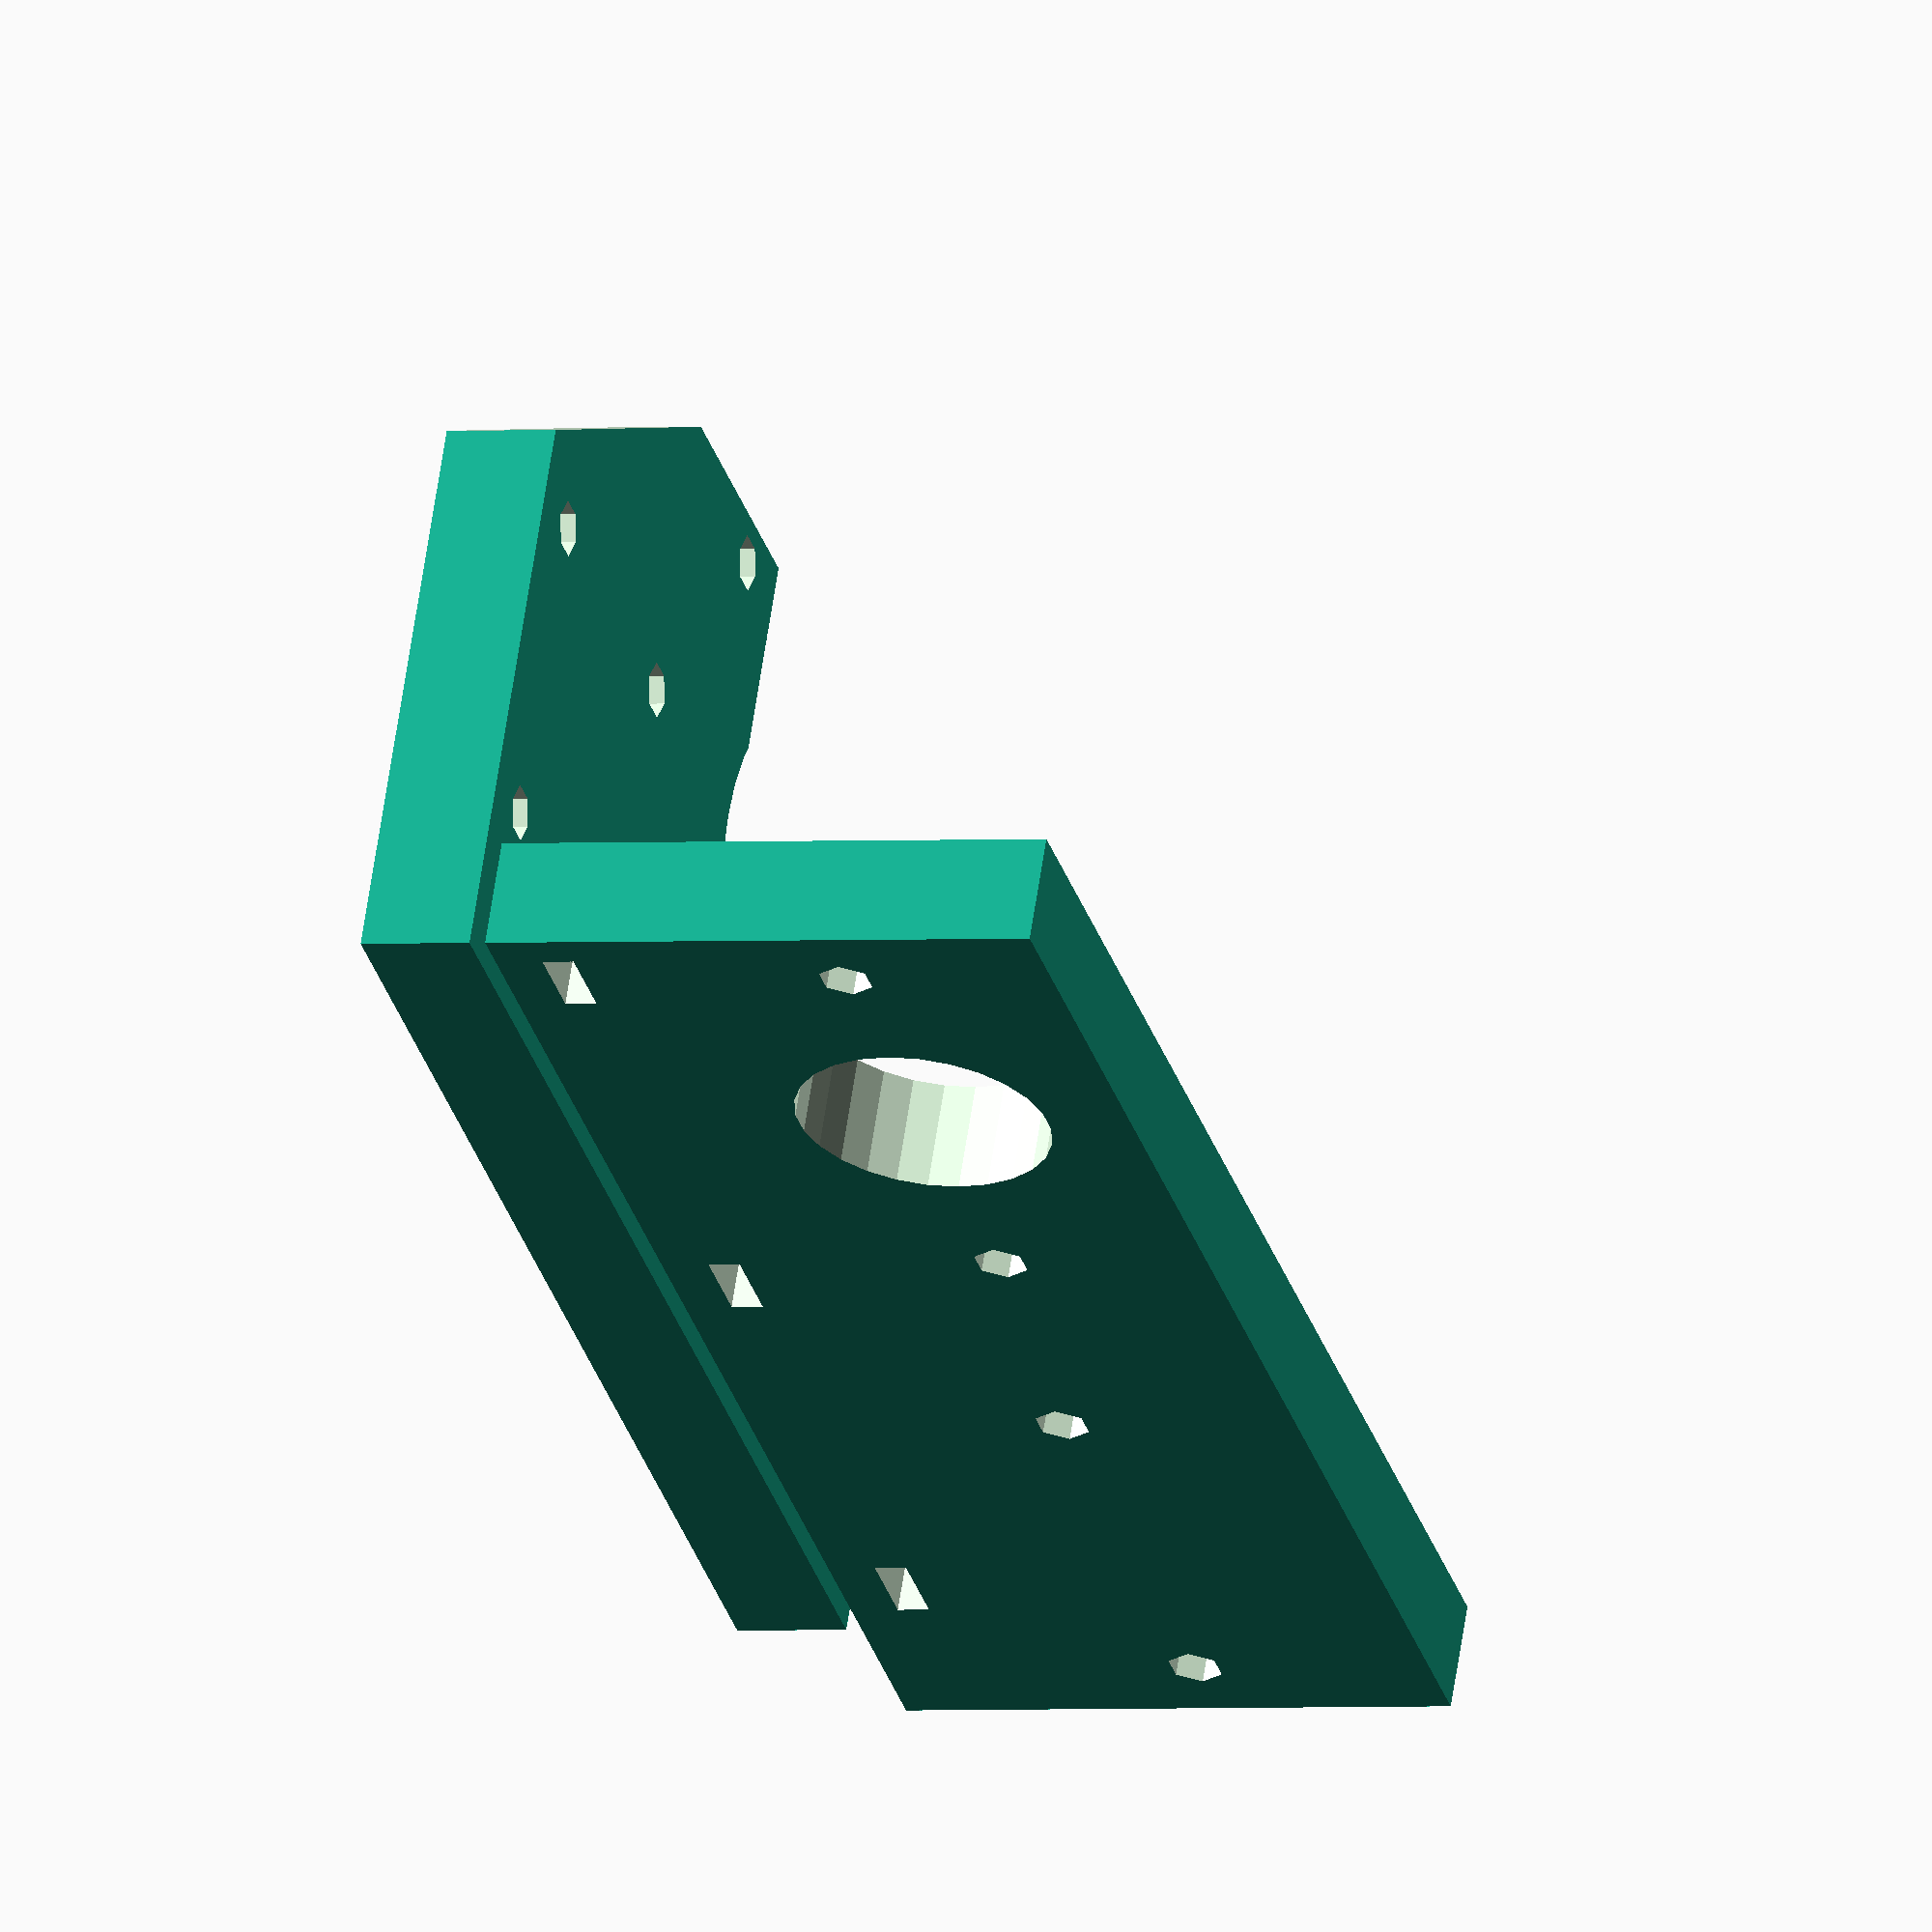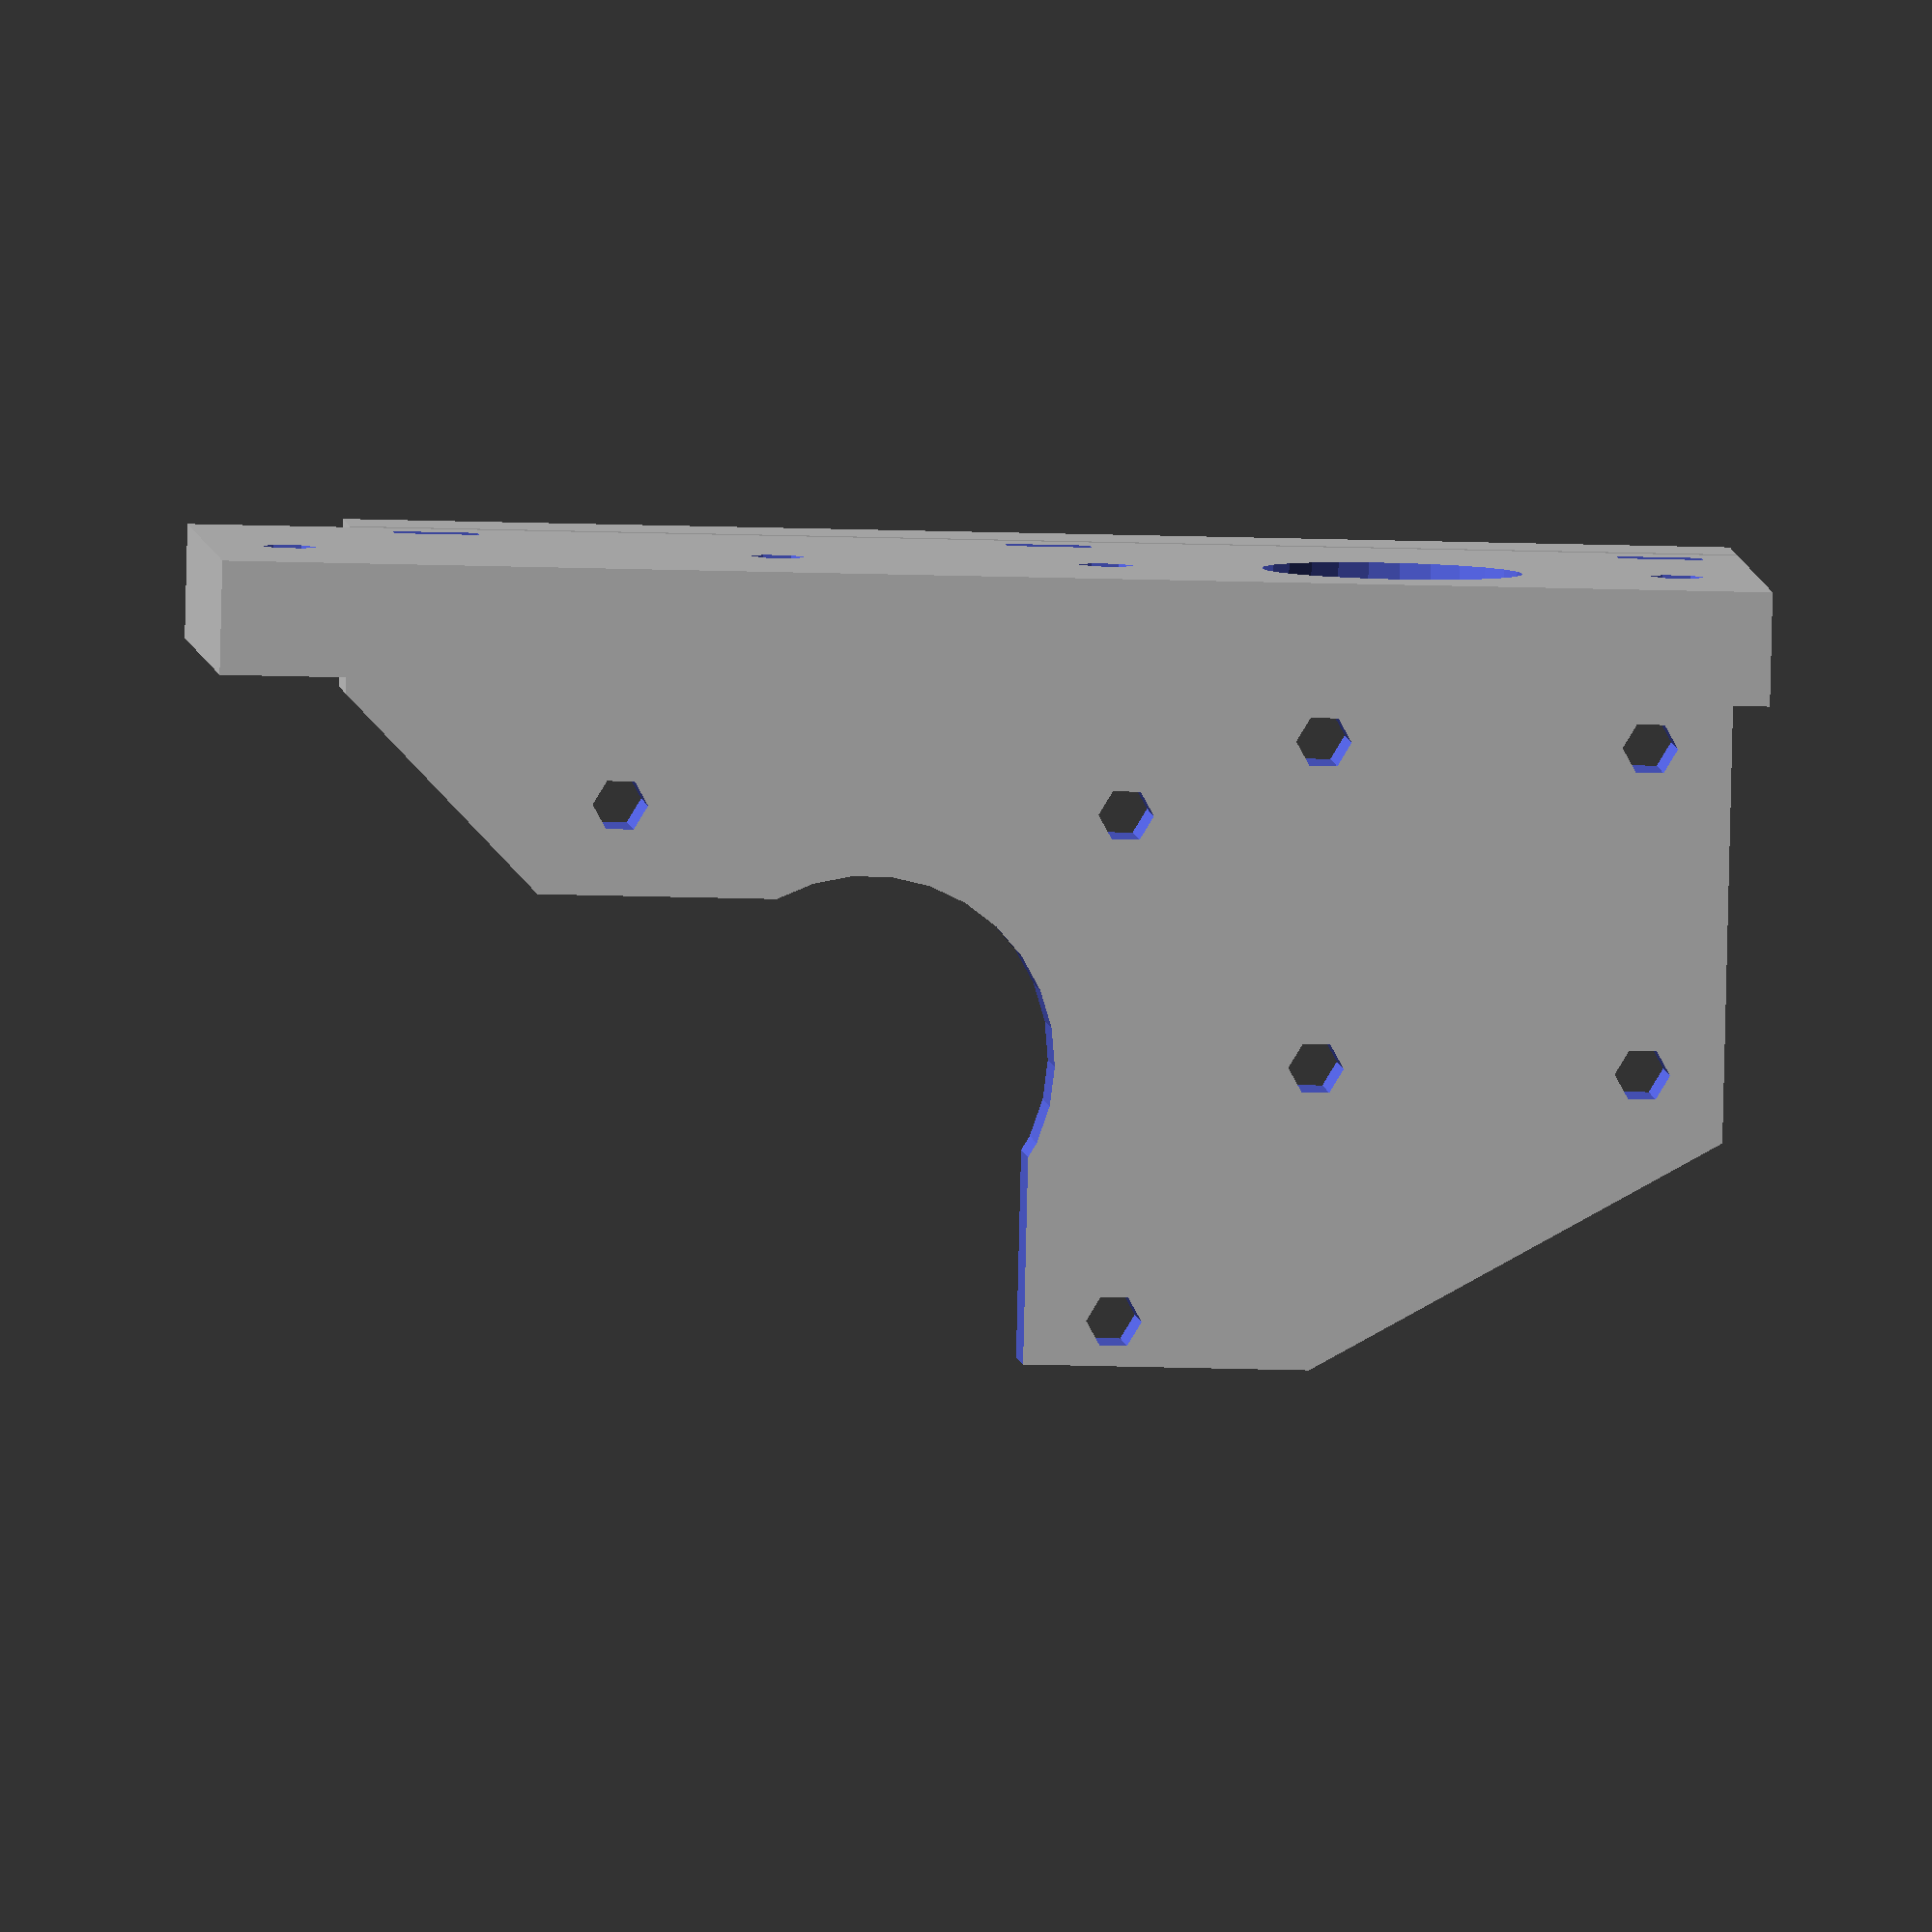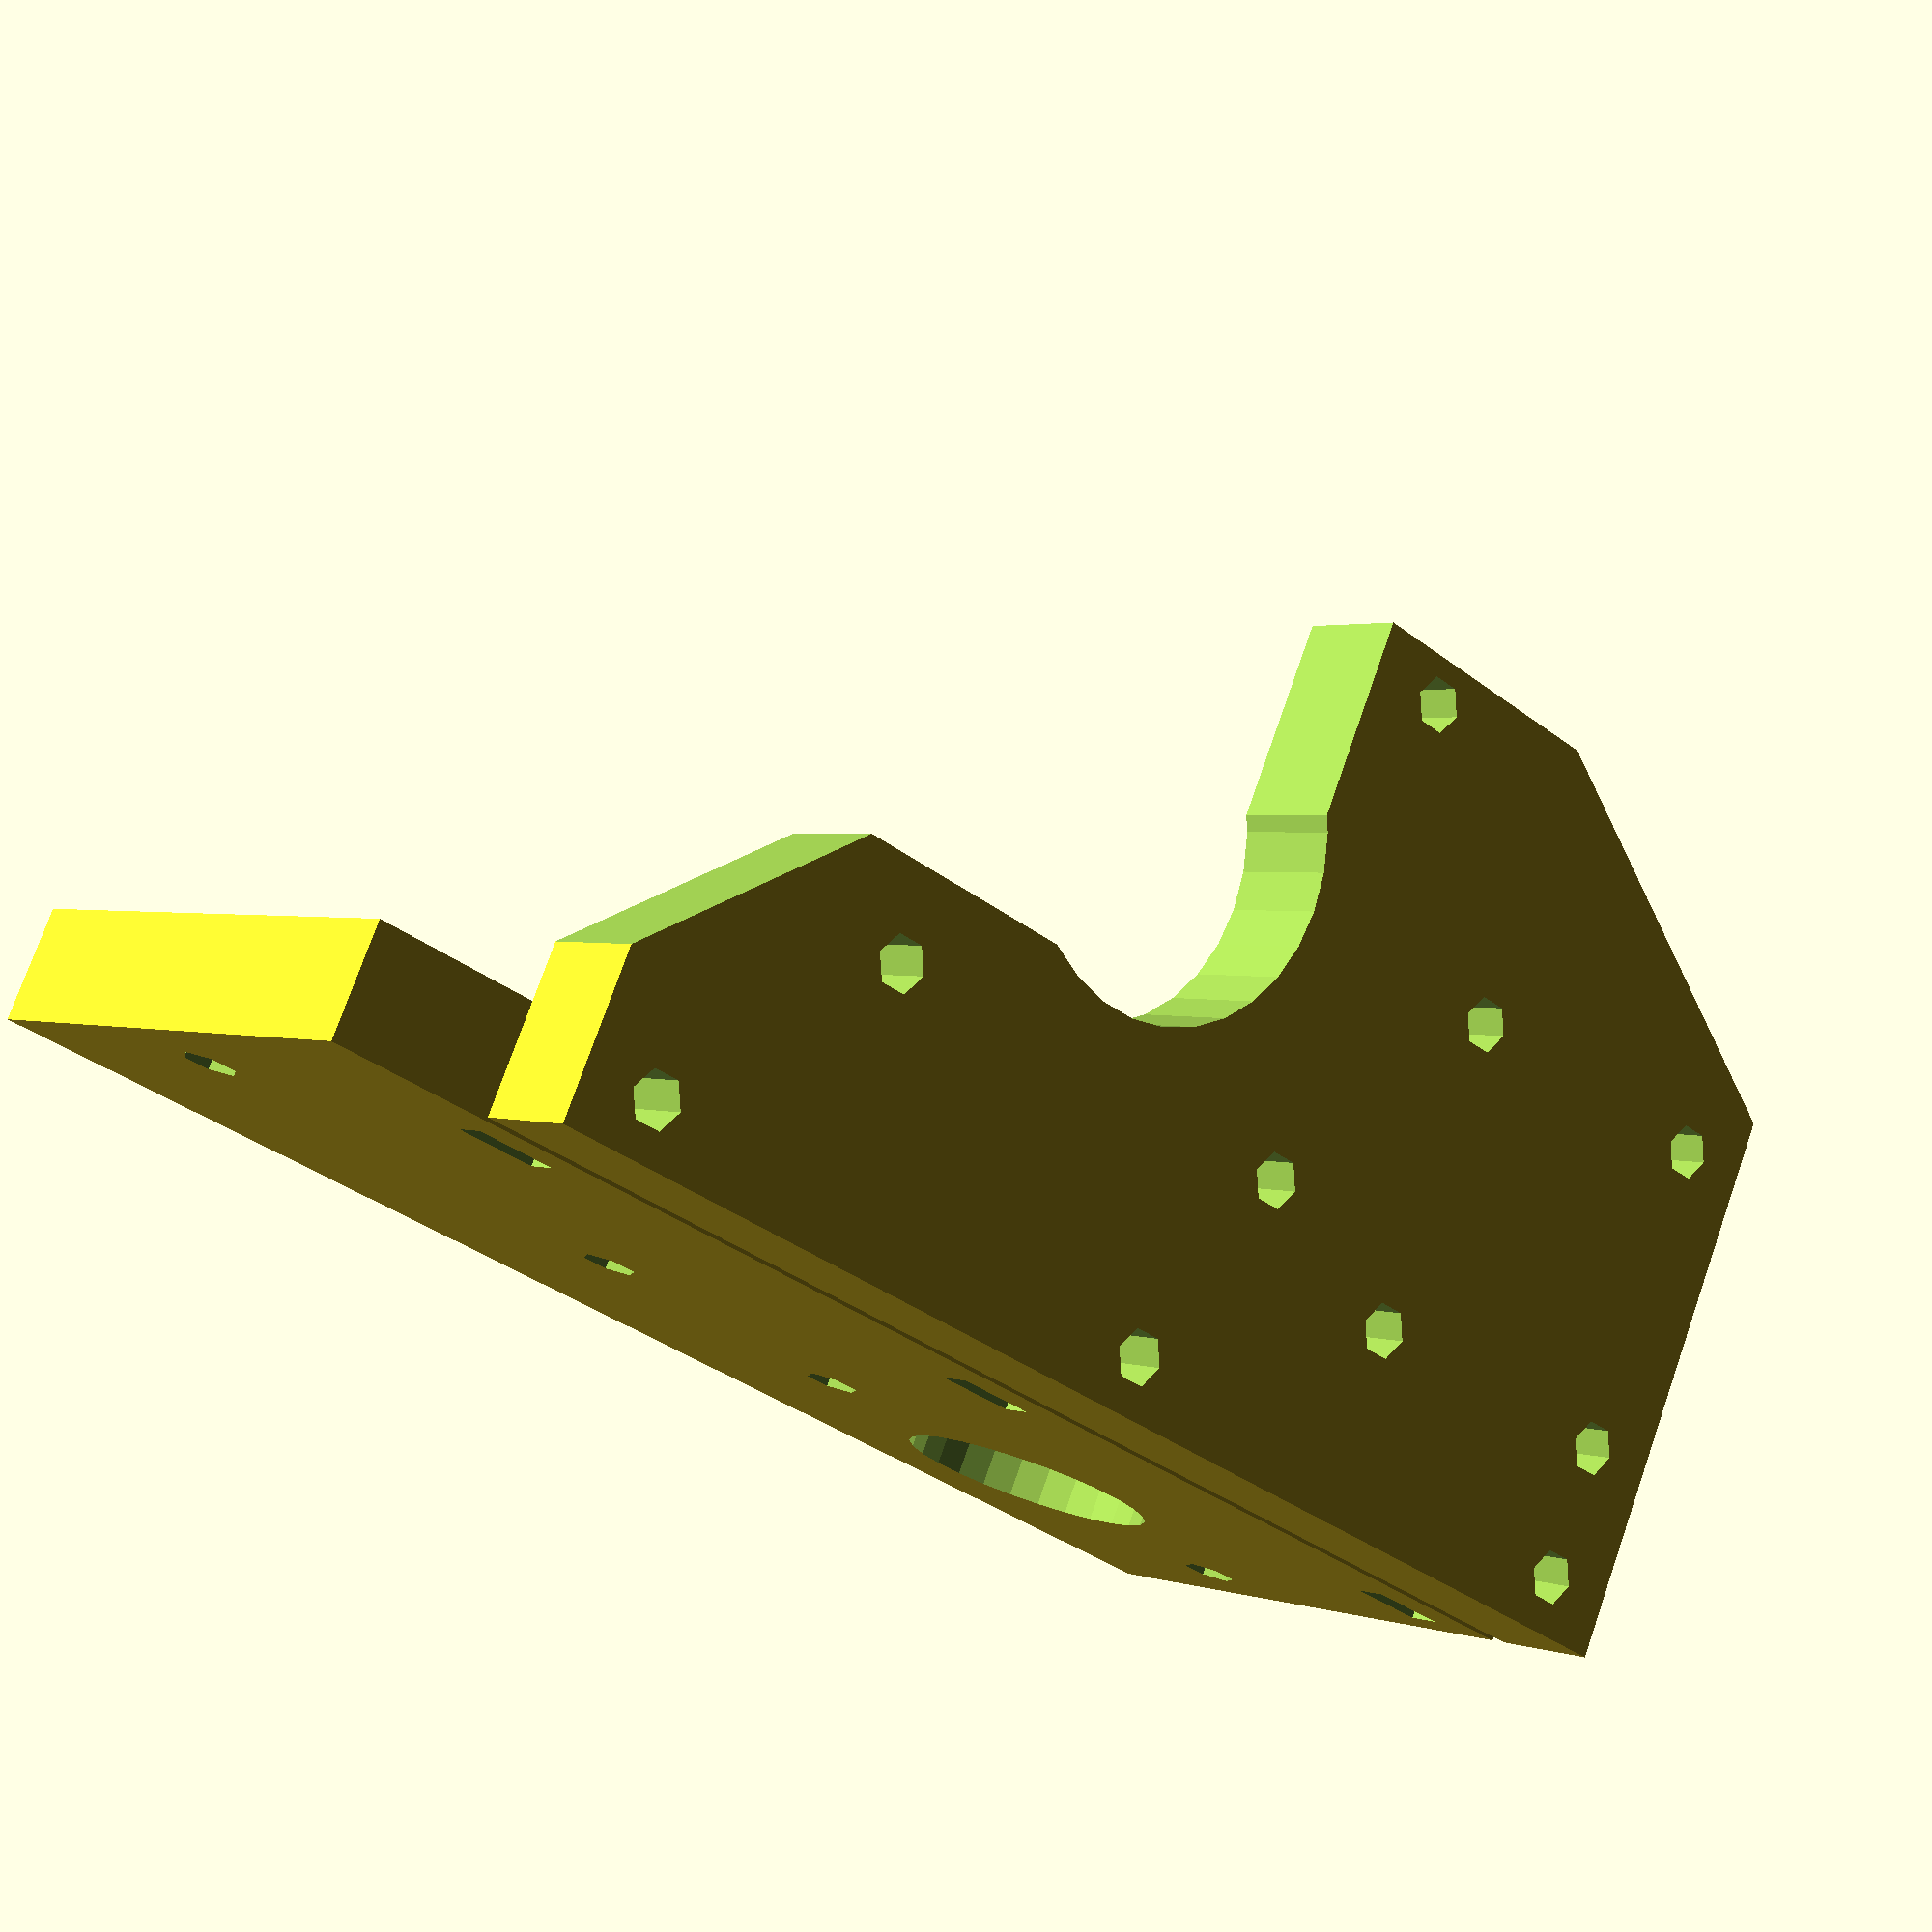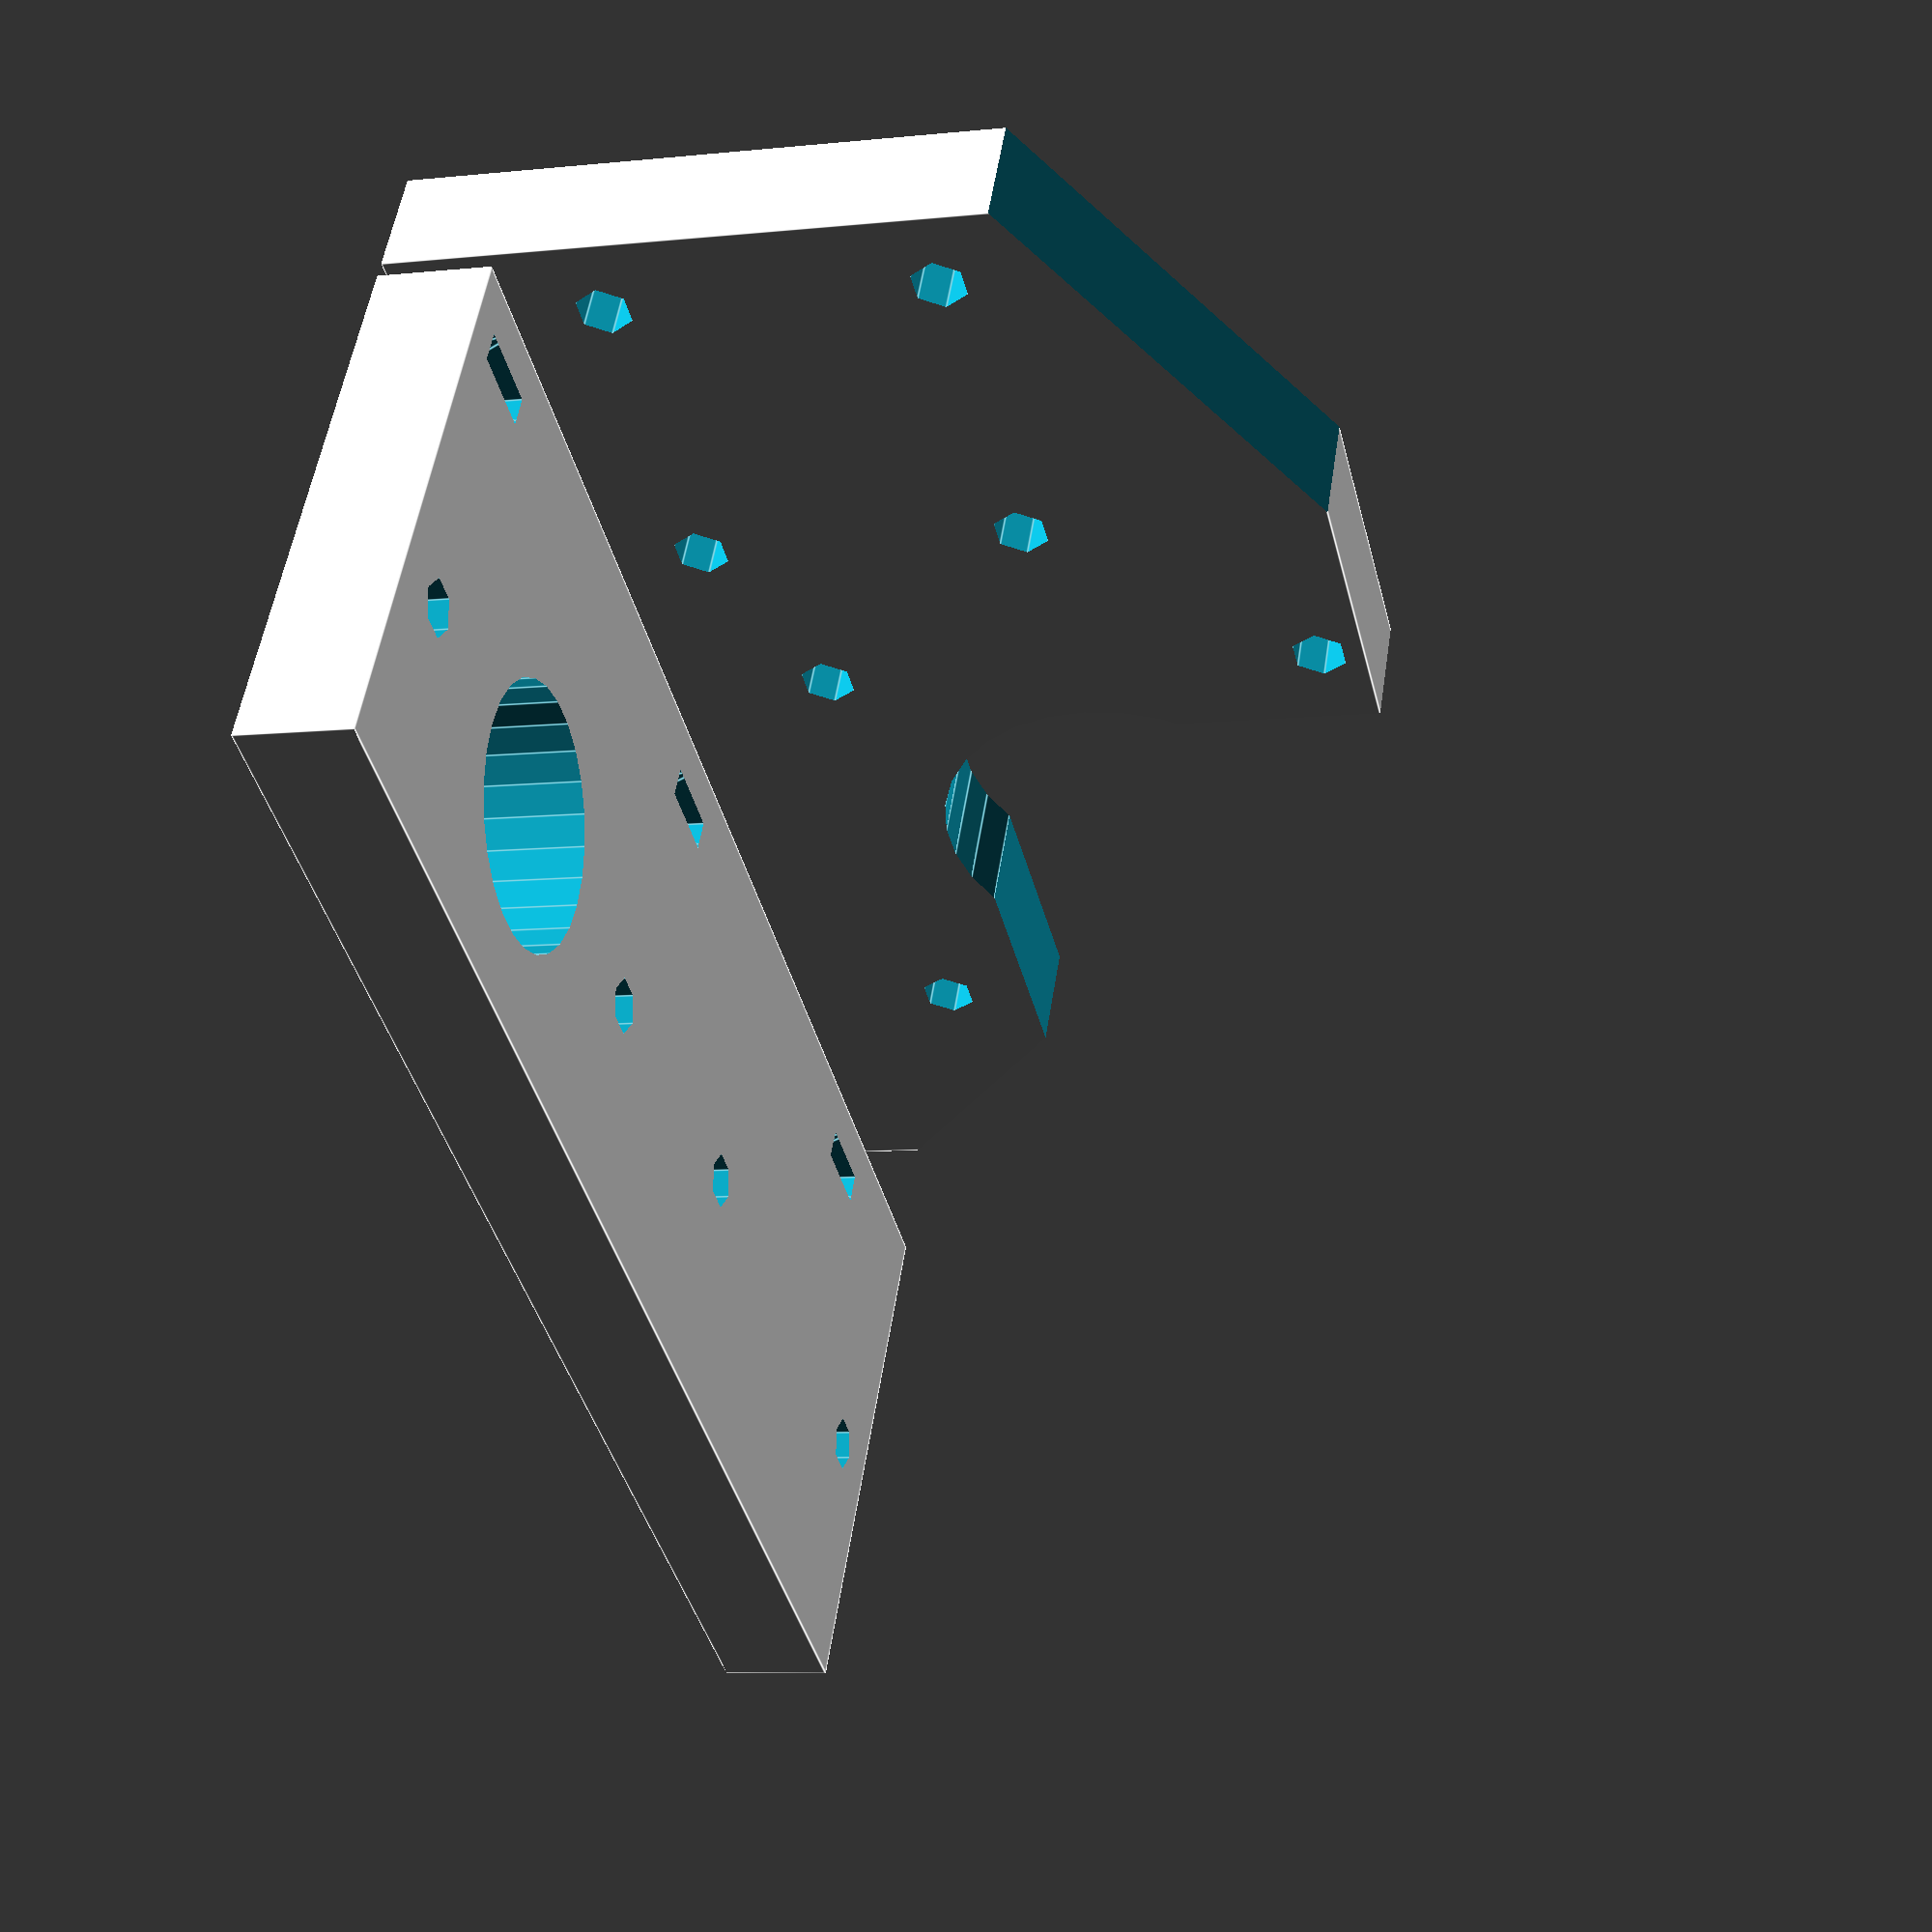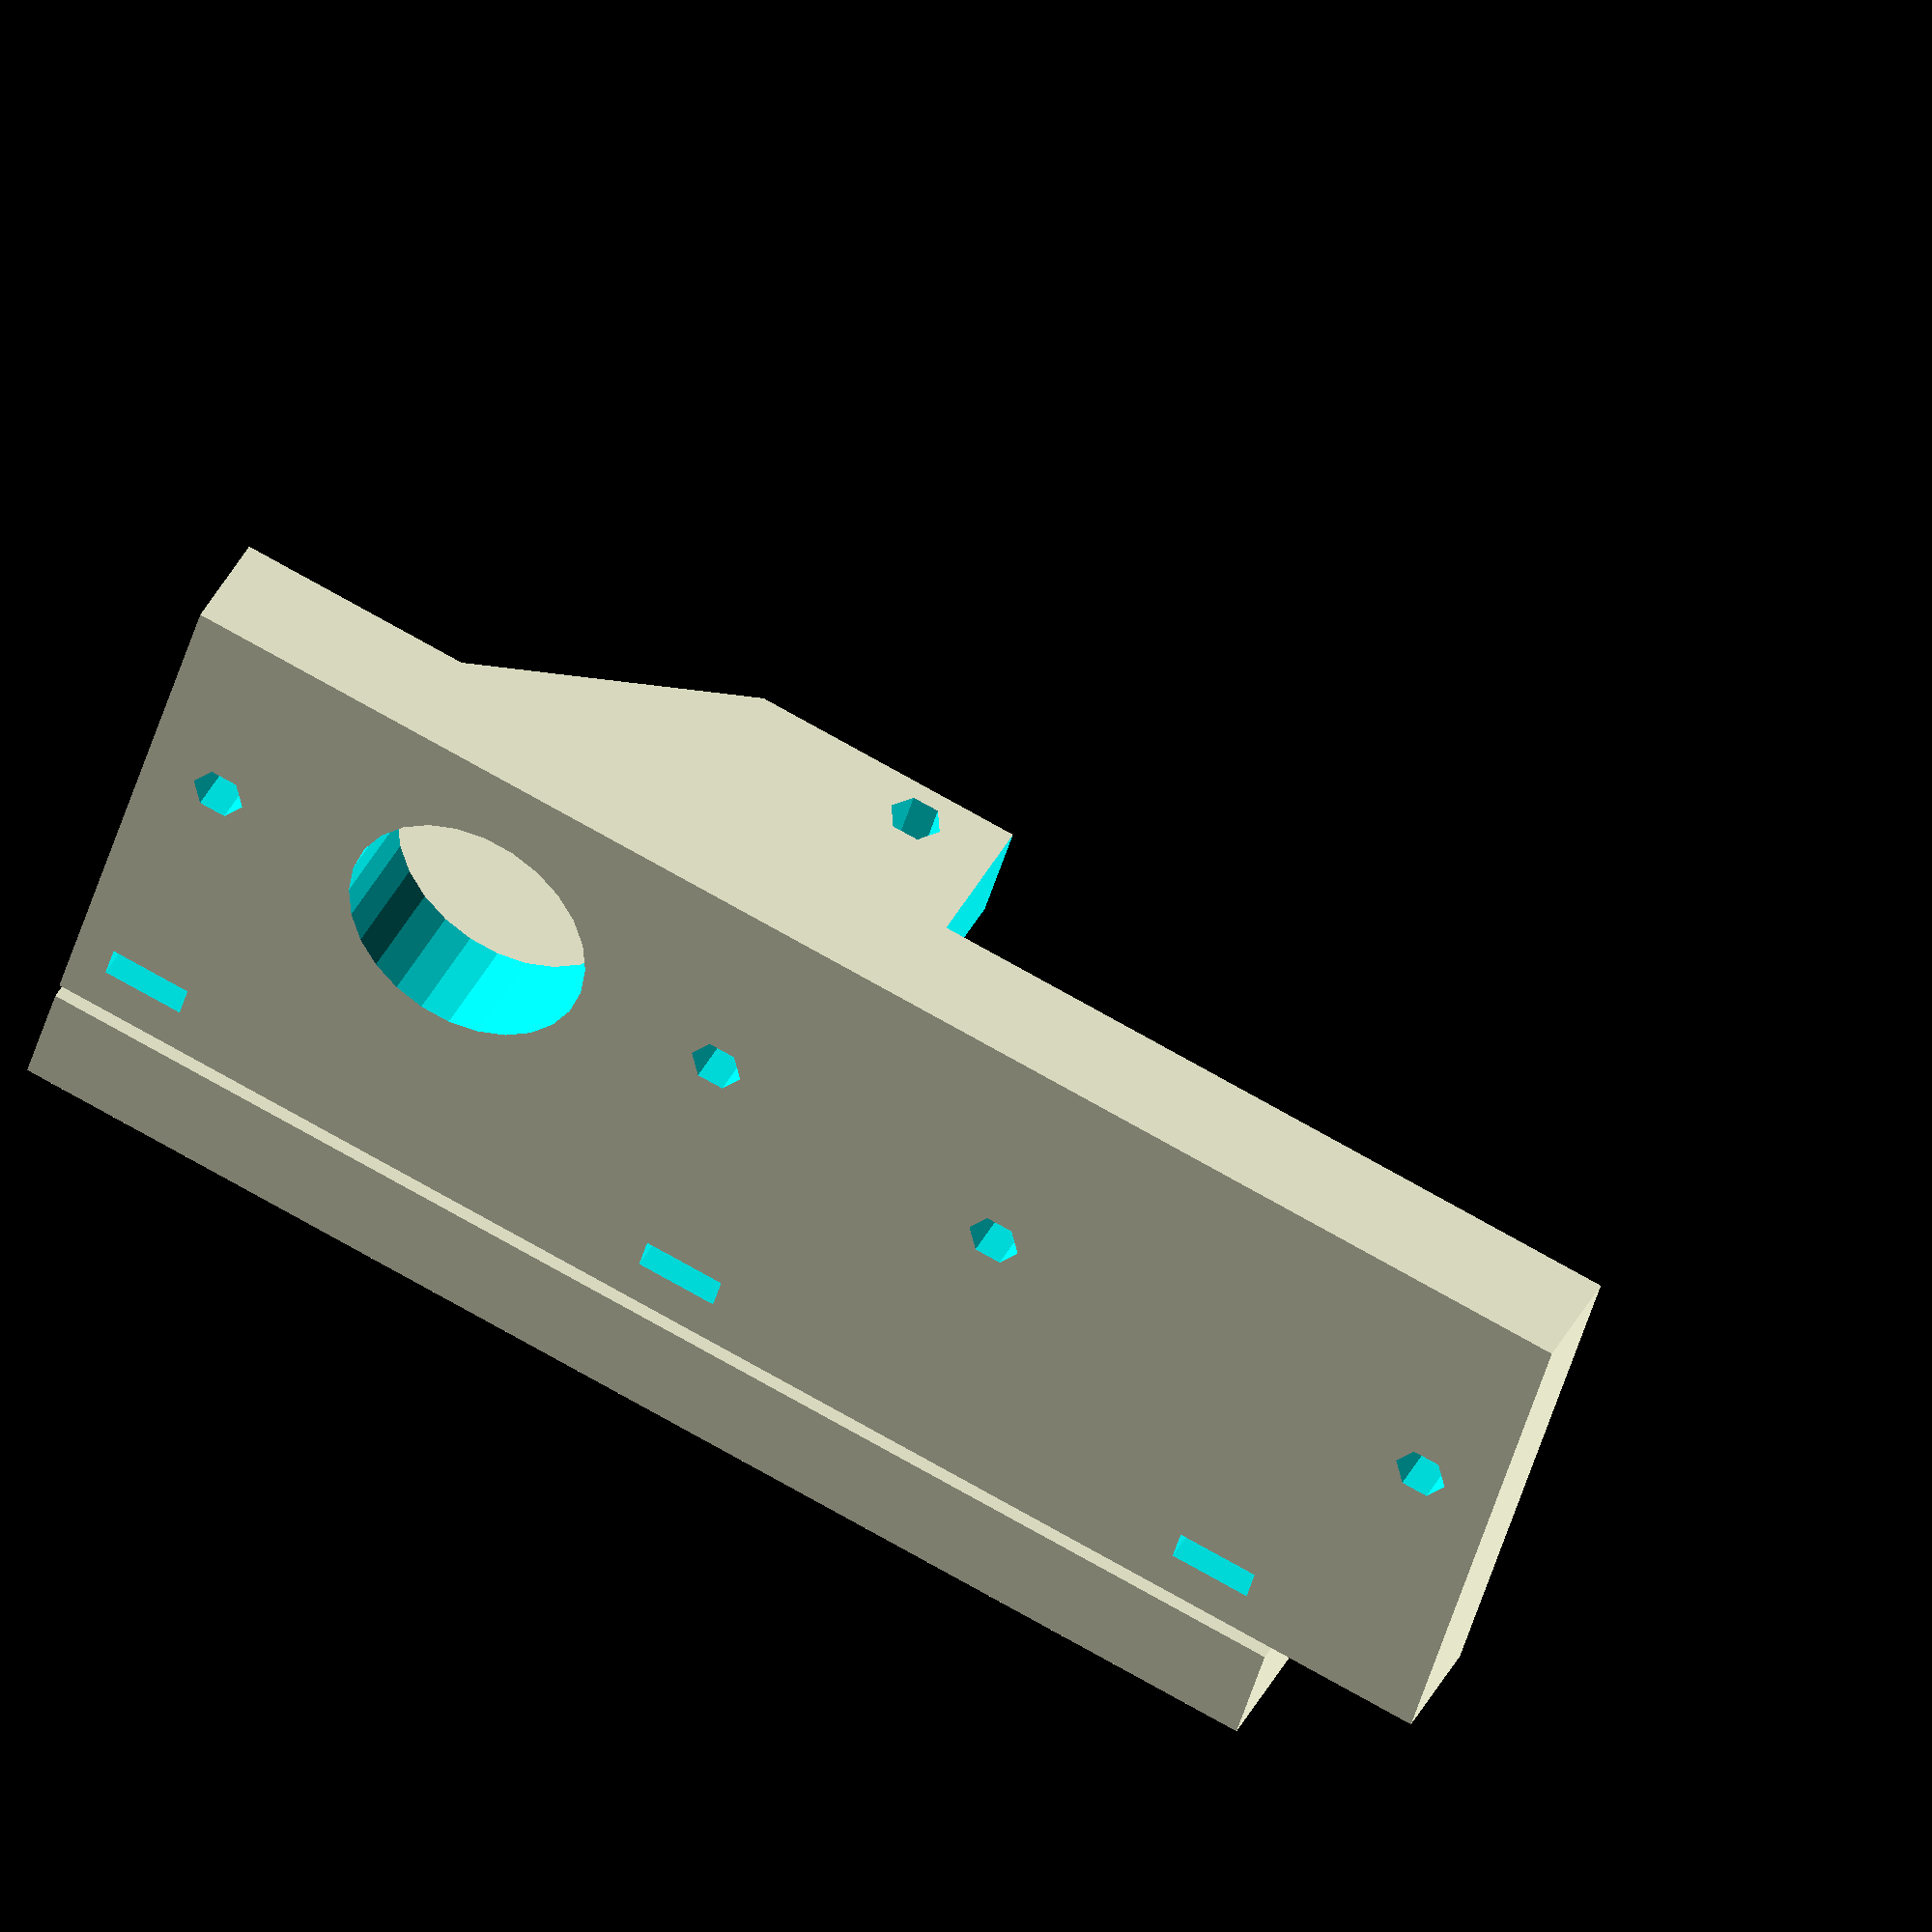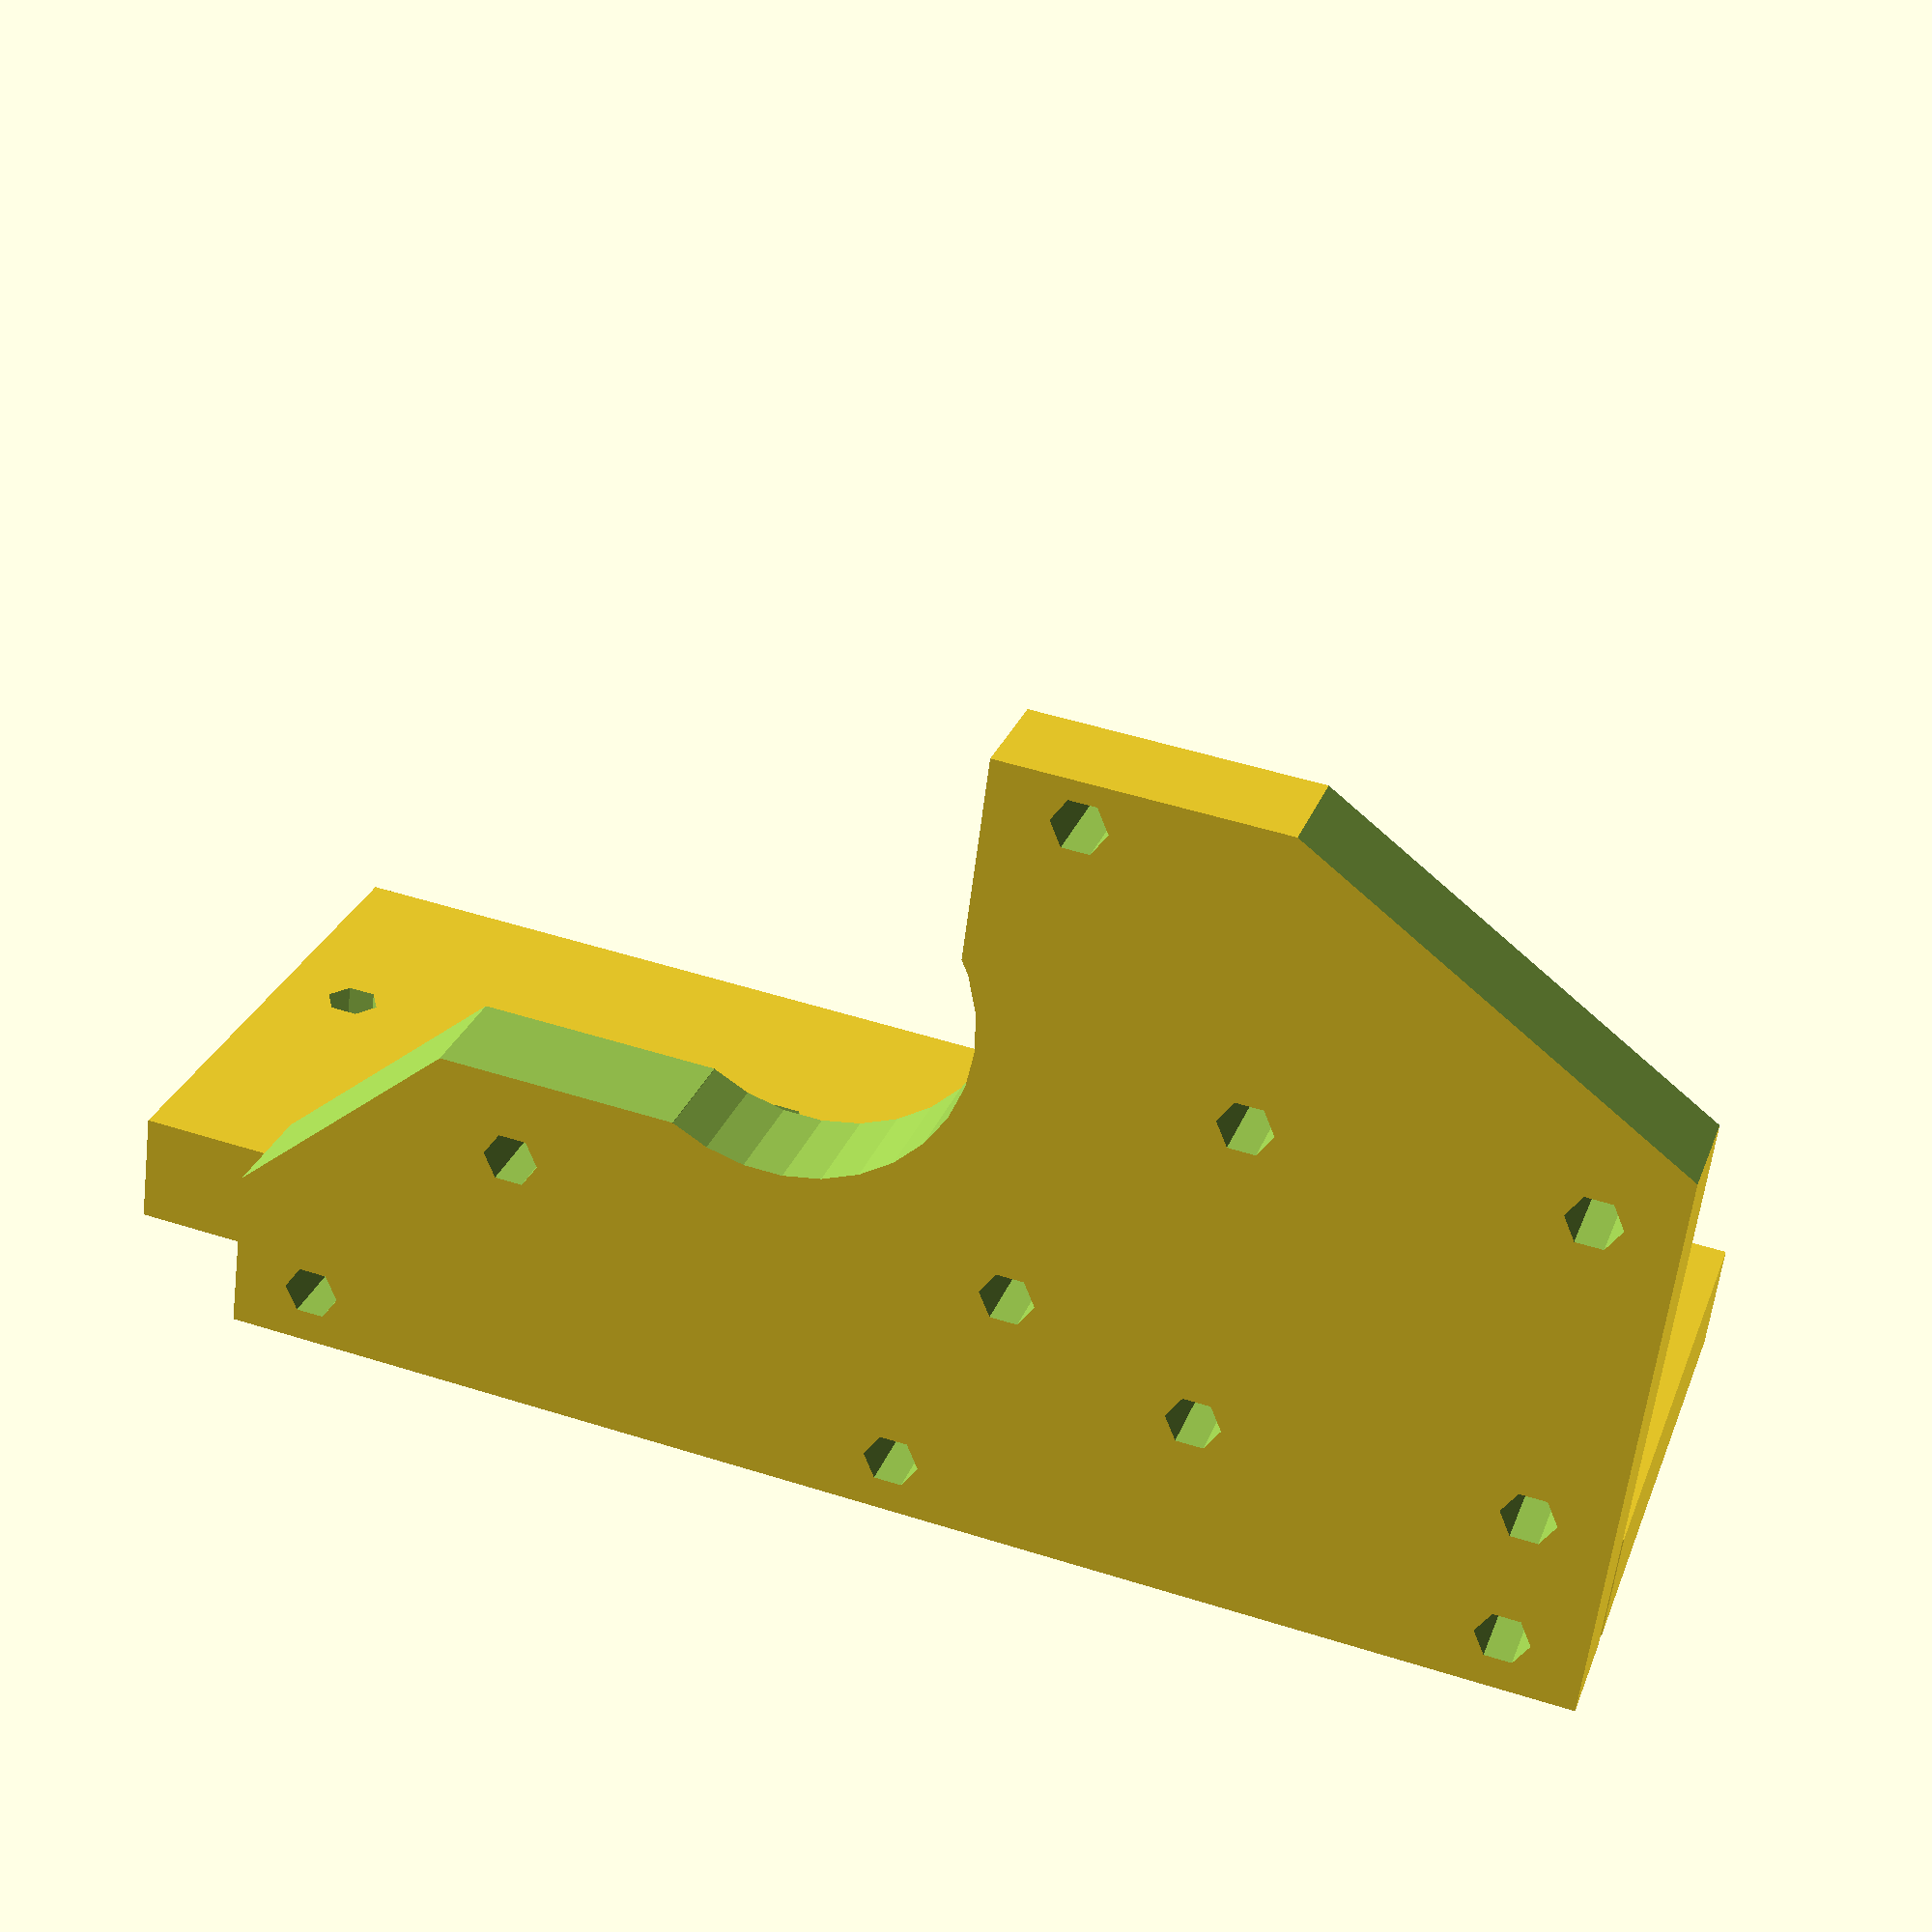
<openscad>
/**
 * XEnd.scad
 * 
 * Created by Diego Viejo
 * 10/may/2016
 * 
 */


Nema17Width = 43.5;
Nema17Holes = 31;

PlatformHoleSep = 20;
BeamHoleSep = 30;

Width = 85;
Length = 35;
Wall = 7;
Height = Nema17Width + Wall;

//TODO Comprobar estas medidas
threadDiam = 16;
threadHoles = 35; //distance between holes in the nut
threadWidth = 45;


XEndV();
translate([0, -Length-1, 0])
    XEndH();


module XEndVBody()
{
    cube([Width, Wall, Height]);
}

module XEndVHoles()
{
    //ZAxis housing
    translate([15, -1, 15+Wall]) rotate([-90, 0, 0])
    {
        for(i=[-1, 1]) 
            for(j=[-1, 1])
                translate([i*PlatformHoleSep/2, j*PlatformHoleSep/2,0]) 
                    cylinder(d=3.4, h=Wall+2);
    }
    
    
    //nema 17 housing
    translate([Width/2+10, -1, Height/2+Wall]) rotate([-90, 0, 0])
    {
        for(i=[-1, 1]) 
            for(j=[-1, 1])
                translate([i*(Nema17Holes/2), j*(Nema17Holes/2),0]) cylinder(d=3.4, h=Wall+2);
        cylinder(d=23, h=Height+2);
        
        hull()
        {
            cylinder(d=20, h=Height+2);
            translate([0, -40, 0]) cylinder(d=20, h=Height+2);
            translate([50, 0, 0]) cylinder(d=20, h=Height+2);
        }
    }
    
    //Horizontal part connections
    for(i=[-1, 0, 1])
        translate([Width/2-i*(Width-10)/2, -1, Wall/2]) 
            rotate([-90, 0, 0]) cylinder(d=3.4, h=Wall+2);
            
    //fancy cuts
    translate([-1, -1, Height-15]) rotate([0, -30, 0]) cube([35, Wall+2, 15]);
    translate([Width-15, -1, Height/2]) rotate([0, 45, 0]) cube([30, Wall+2, 15]);
}

module XEndV()
difference()
{
    XEndVBody();
    XEndVHoles();
}


module XEndHBody()
{
    cube([Width+10, Length, Wall]);
}

module XEndHHoles()
{
    //XAxis housing
    translate([Width+5, Length-20, -1]) cylinder(d=3.4, h=Wall+2);
    translate([Width+5-BeamHoleSep, Length-20, -1]) cylinder(d=3.4, h=Wall+2);
    
    //Beam nut attachment
    //TODO comprobar distancia entre ambos XEnds para ajustar el tamaño de la pieza
    // vertical y la posición de estos agujeros
    // El centro de cada pieza vertical de aluminio está a 15mm del borde externo
    // Distancia entre piezas verticales de aluminio: ???.?? mm
    // Distancia del primer agujero del Beam al borde: ??.?? mm
    // Longitud del Beam = 400mm
    translate([threadWidth/2, Length-Nema17Width/2, -1]) 
        cylinder(d=threadDiam, h=Wall+2);
    
    for(i=[-1, 1])
        translate([(threadWidth+i*threadHoles)/2, Length-Nema17Width/2, -1]) 
            cylinder(d=3.4, h=Wall+2);
    
    //Vertical part connections
    for(i=[-1, 0, 1])
    {
        translate([Width/2-i*(Width-10)/2, Length+1, Wall/2]) 
            rotate([90, 0, 0]) cylinder(d=3.4, h=15);
        hull()
        {
            translate([Width/2-i*(Width-10)/2, Length-3, 0]) 
                rotate([90, 30, 0]) cylinder(d=6, h=2, $fn=6);
            translate([Width/2-i*(Width-10)/2, Length-3, Wall]) 
                rotate([90, 30, 0]) cylinder(d=6, h=2, $fn=6);
        }
    }
    
}

module XEndH()
difference()
{
    XEndHBody();
    XEndHHoles();
}

</openscad>
<views>
elev=298.5 azim=105.9 roll=188.4 proj=o view=wireframe
elev=86.4 azim=3.5 roll=178.6 proj=o view=wireframe
elev=284.9 azim=317.8 roll=199.3 proj=p view=wireframe
elev=187.7 azim=211.5 roll=253.8 proj=p view=edges
elev=138.8 azim=344.2 roll=334.7 proj=o view=wireframe
elev=240.8 azim=17.8 roll=187.1 proj=p view=solid
</views>
